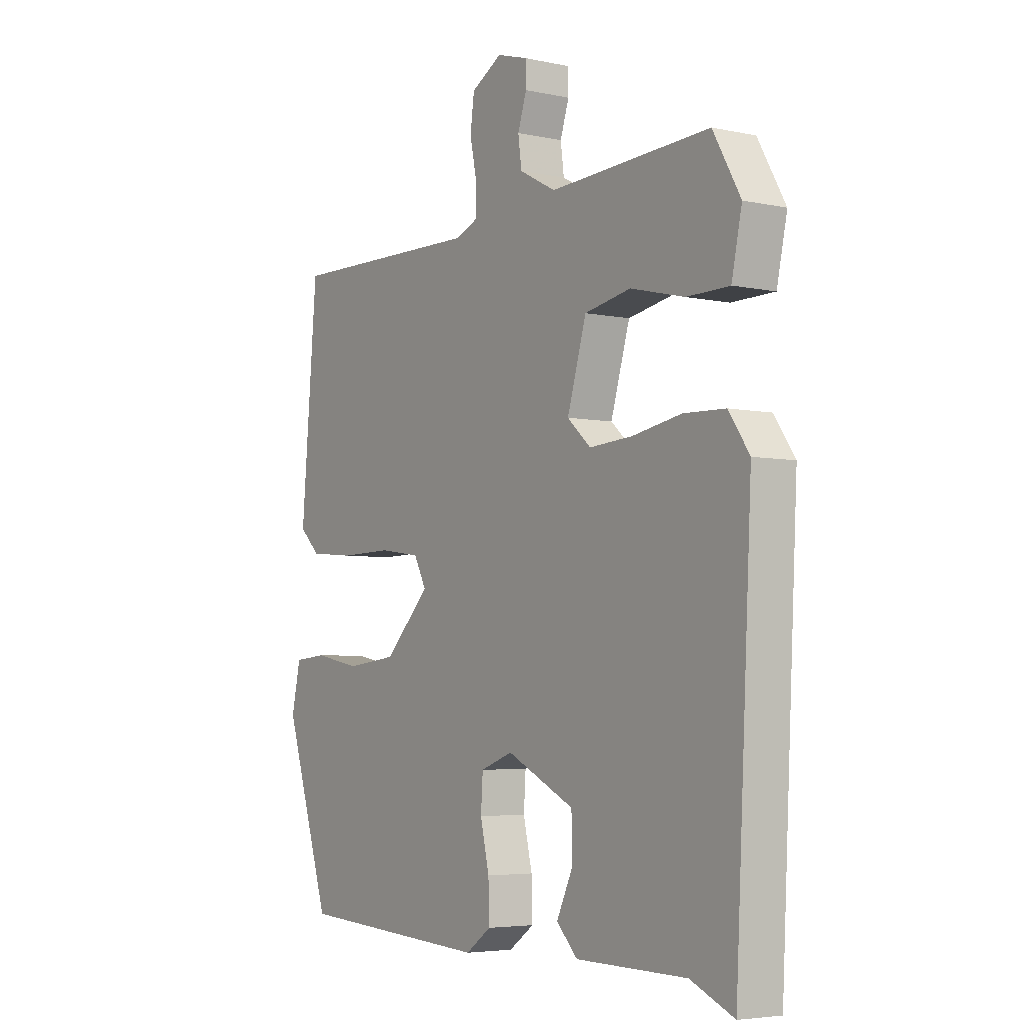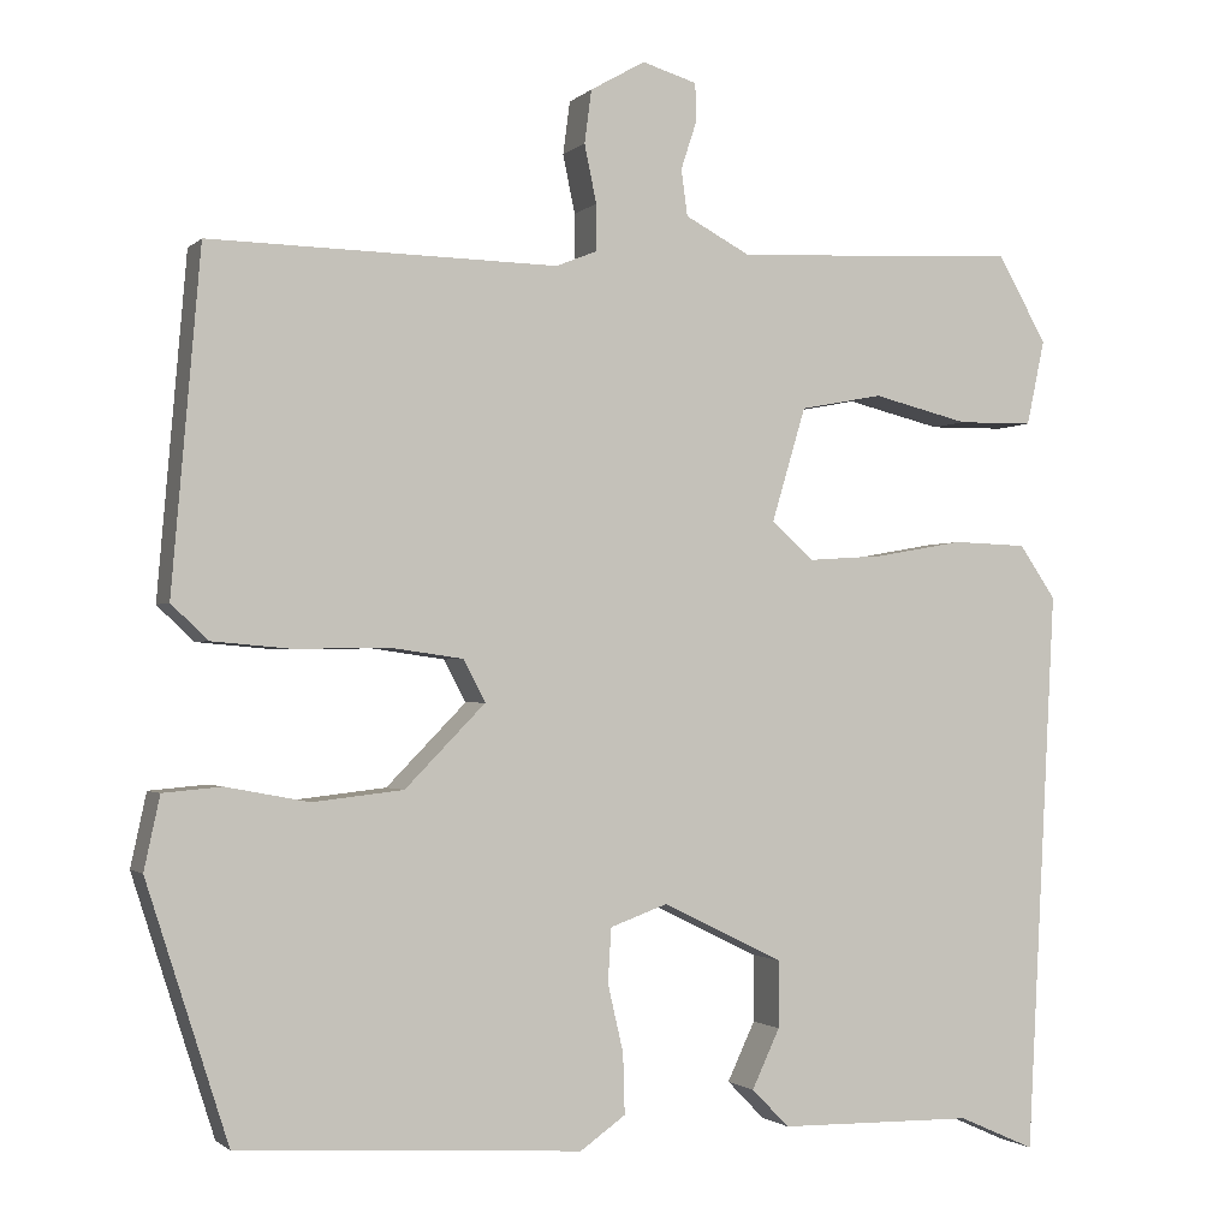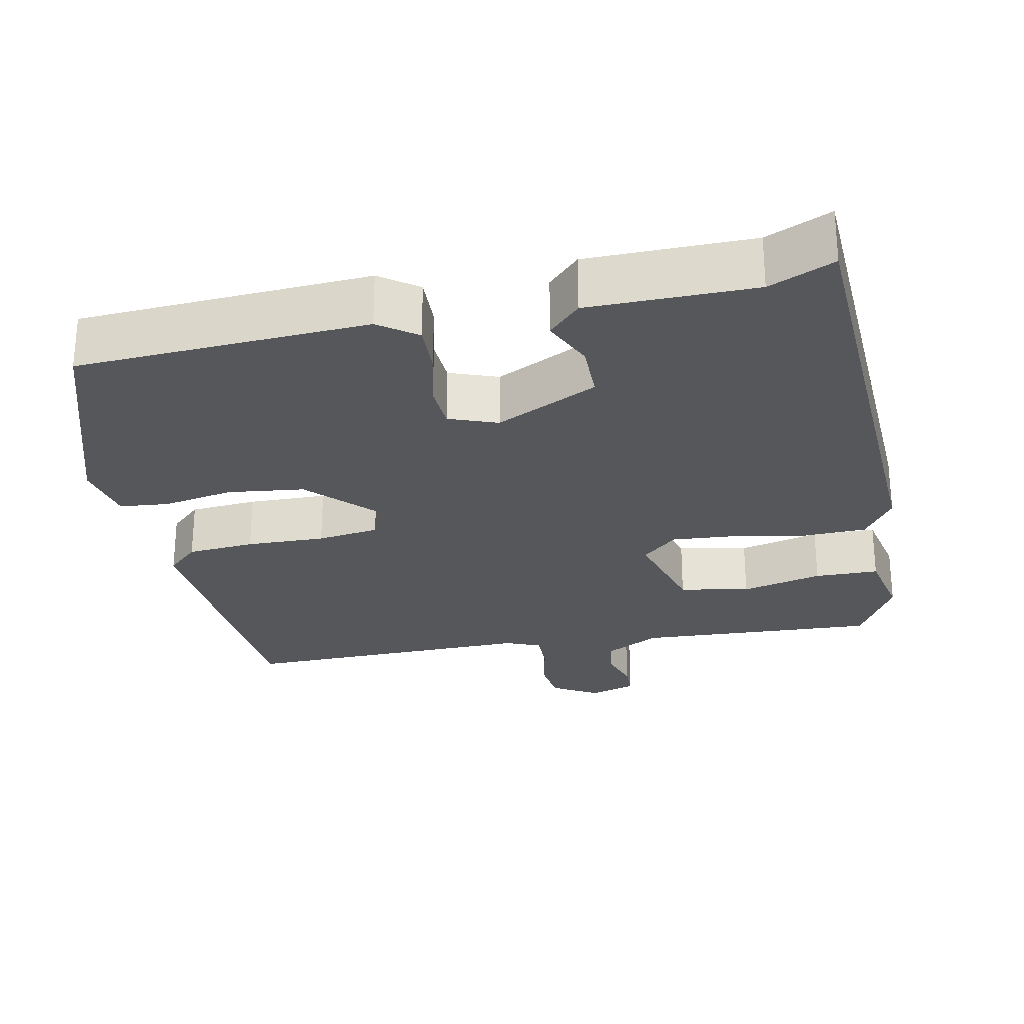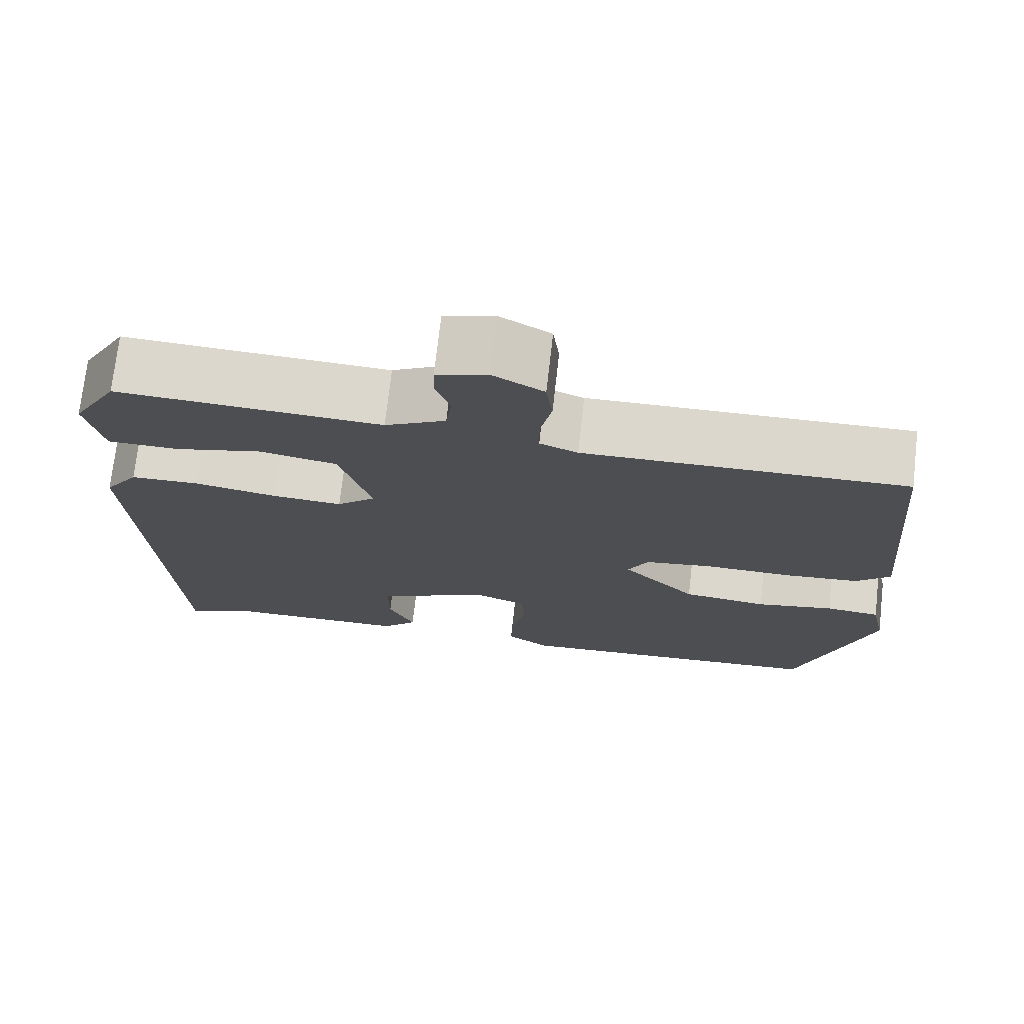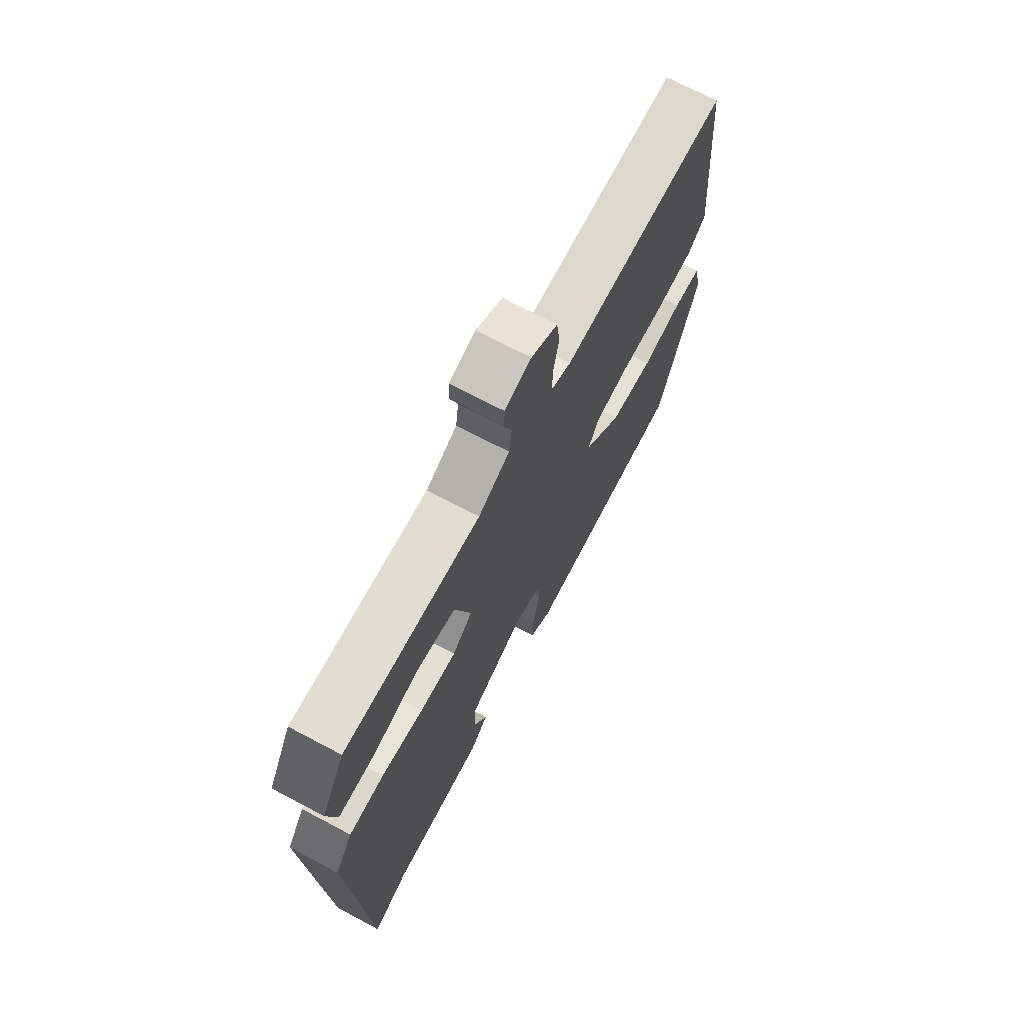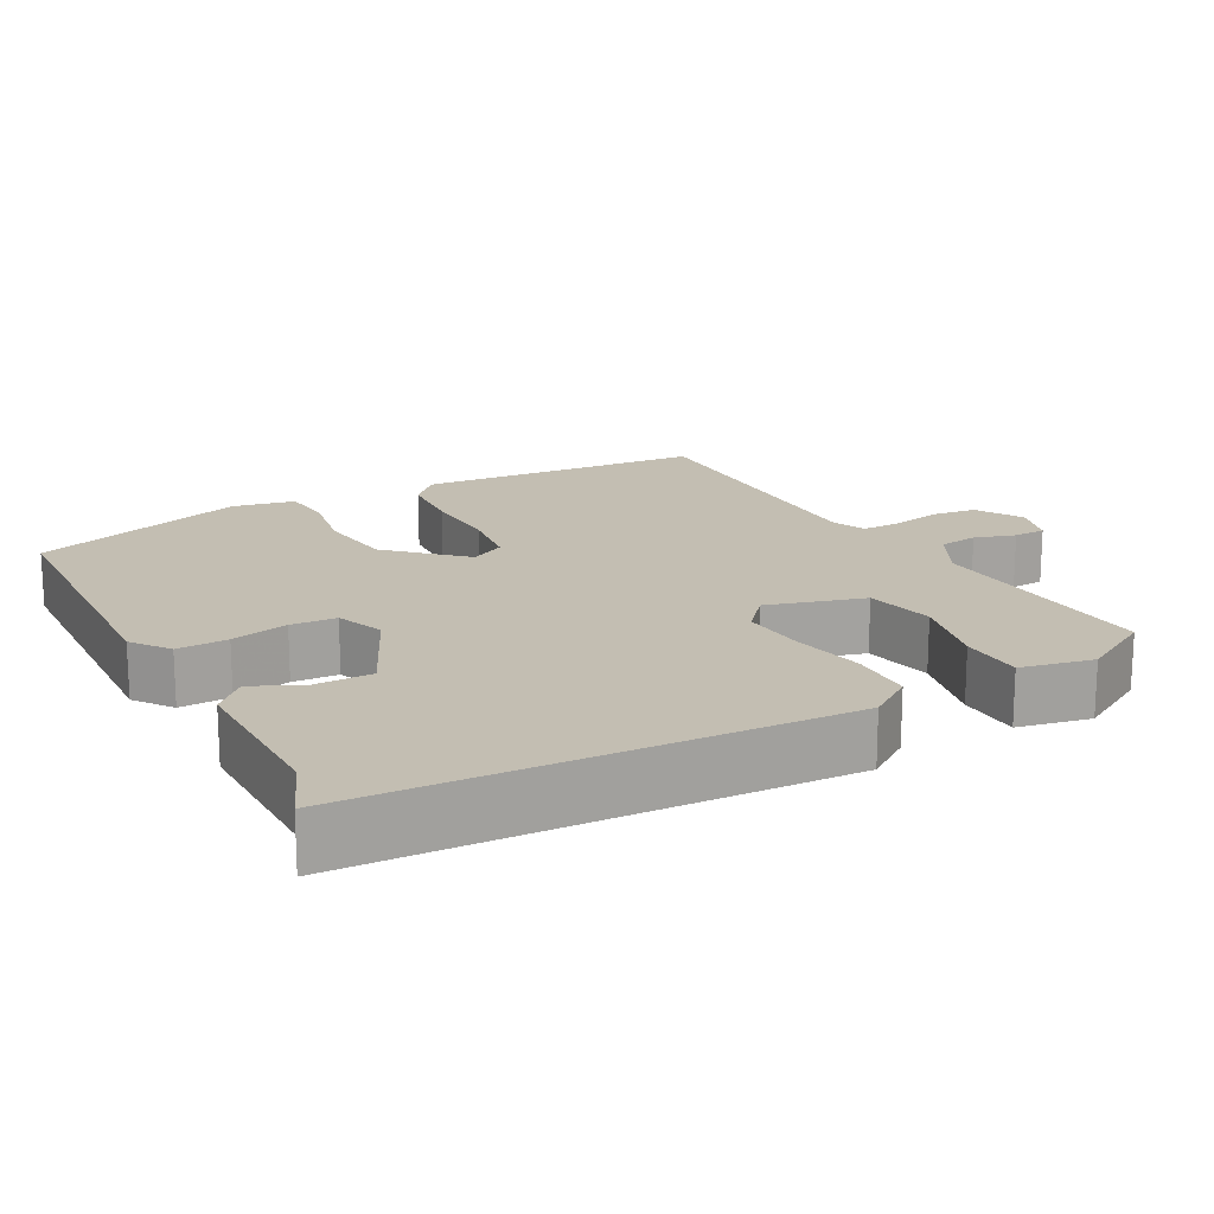
<metadata>
{"format":"obj","ext":"obj","renderer":"f3d","projection":"perspective","resolution":1024,"background":"white","views":[{"elev":-4.8,"azim":-124.3,"up":"+Z"},{"elev":-1.4,"azim":158.9,"up":"+Z"},{"elev":-27.0,"azim":-168.8,"up":"+Y"},{"elev":73.0,"azim":6.5,"up":"+Z"},{"elev":71.0,"azim":-62.1,"up":"+Z"},{"elev":17.5,"azim":-119.1,"up":"+Y"}]}
</metadata>
<code>
v 0.454 0.07 -0.505
v 0.059 0.07 -0.529
v 0.007 0.07 -0.492
v 0.009 0.07 -0.423
v 0.027 0.07 -0.345
v 0.023 0.07 -0.283
v -0.043 0.07 -0.259
v -0.181 0.07 -0.327
v -0.181 0.07 -0.404
v -0.149 0.07 -0.472
v -0.192 0.07 -0.516
v -0.417 0.07 -0.519
v -0.505 0.07 -0.558
v -0.539 0.07 0.09
v -0.497 0.07 0.151
v -0.412 0.07 0.154
v -0.311 0.07 0.136
v -0.223 0.07 0.13
v -0.175 0.07 0.173
v -0.214 0.07 0.304
v -0.309 0.07 0.322
v -0.419 0.07 0.295
v -0.506 0.07 0.296
v -0.527 0.07 0.394
v -0.471 0.07 0.493
v -0.144 0.07 0.477
v -0.069 0.07 0.517
v -0.062 0.07 0.57
v -0.08 0.07 0.625
v -0.079 0.07 0.669
v -0.016 0.07 0.688
v 0.047 0.07 0.652
v 0.055 0.07 0.591
v 0.041 0.07 0.524
v 0.041 0.07 0.471
v 0.088 0.07 0.452
v 0.488 0.07 0.46
v 0.521 0.07 0.073
v 0.479 0.07 0.033
v 0.387 0.07 0.025
v 0.28 0.07 0.027
v 0.196 0.07 0.015
v 0.171 0.07 -0.033
v 0.263 0.07 -0.127
v 0.367 0.07 -0.139
v 0.463 0.07 -0.121
v 0.53 0.07 -0.127
v 0.548 0.07 -0.211
v 0.454 0 -0.505
v 0.059 0 -0.529
v 0.007 0 -0.492
v 0.009 0 -0.423
v 0.027 0 -0.345
v 0.023 0 -0.283
v -0.043 0 -0.259
v -0.181 0 -0.327
v -0.181 0 -0.404
v -0.149 0 -0.472
v -0.192 0 -0.516
v -0.417 0 -0.519
v -0.505 0 -0.558
v -0.539 0 0.09
v -0.497 0 0.151
v -0.412 0 0.154
v -0.311 0 0.136
v -0.223 0 0.13
v -0.175 0 0.173
v -0.214 0 0.304
v -0.309 0 0.322
v -0.419 0 0.295
v -0.506 0 0.296
v -0.527 0 0.394
v -0.471 0 0.493
v -0.144 0 0.477
v -0.069 0 0.517
v -0.062 0 0.57
v -0.08 0 0.625
v -0.079 0 0.669
v -0.016 0 0.688
v 0.047 0 0.652
v 0.055 0 0.591
v 0.041 0 0.524
v 0.041 0 0.471
v 0.088 0 0.452
v 0.488 0 0.46
v 0.521 0 0.073
v 0.479 0 0.033
v 0.387 0 0.025
v 0.28 0 0.027
v 0.196 0 0.015
v 0.171 0 -0.033
v 0.263 0 -0.127
v 0.367 0 -0.139
v 0.463 0 -0.121
v 0.53 0 -0.127
v 0.548 0 -0.211
f 3 4 5
f 2 3 5
f 1 2 5
f 48 1 5
f 47 48 5
f 46 47 5
f 45 46 5
f 44 45 5 6
f 43 44 6 7
f 42 43 7 8
f 39 40 41
f 38 39 41
f 37 38 41
f 36 37 41
f 35 36 41 42
f 32 33 34
f 31 32 34
f 30 31 34
f 29 30 34
f 28 29 34
f 27 28 34 35
f 35 42 8
f 27 35 8
f 26 27 8
f 24 25 26
f 23 24 26
f 22 23 26
f 21 22 26
f 15 16 17
f 14 15 17
f 13 14 17
f 12 13 17
f 12 17 18
f 9 10 11 12
f 8 9 12 18
f 20 21 26
f 19 20 26
f 19 26 8
f 8 18 19
f 53 52 51
f 53 51 50
f 53 50 49
f 53 49 96
f 53 96 95
f 53 95 94
f 53 94 93
f 54 53 93 92
f 55 54 92 91
f 56 55 91 90
f 89 88 87
f 89 87 86
f 89 86 85
f 89 85 84
f 90 89 84 83
f 82 81 80
f 82 80 79
f 82 79 78
f 82 78 77
f 82 77 76
f 83 82 76 75
f 56 90 83
f 56 83 75
f 56 75 74
f 74 73 72
f 74 72 71
f 74 71 70
f 74 70 69
f 65 64 63
f 65 63 62
f 65 62 61
f 65 61 60
f 66 65 60
f 60 59 58 57
f 66 60 57 56
f 74 69 68
f 74 68 67
f 56 74 67
f 67 66 56
f 1 49 50 2
f 2 50 51 3
f 3 51 52 4
f 4 52 53 5
f 5 53 54 6
f 6 54 55 7
f 7 55 56 8
f 8 56 57 9
f 9 57 58 10
f 10 58 59 11
f 11 59 60 12
f 12 60 61 13
f 13 61 62 14
f 14 62 63 15
f 15 63 64 16
f 16 64 65 17
f 17 65 66 18
f 18 66 67 19
f 19 67 68 20
f 20 68 69 21
f 21 69 70 22
f 22 70 71 23
f 23 71 72 24
f 24 72 73 25
f 25 73 74 26
f 26 74 75 27
f 27 75 76 28
f 28 76 77 29
f 29 77 78 30
f 30 78 79 31
f 31 79 80 32
f 32 80 81 33
f 33 81 82 34
f 34 82 83 35
f 35 83 84 36
f 36 84 85 37
f 37 85 86 38
f 38 86 87 39
f 39 87 88 40
f 40 88 89 41
f 41 89 90 42
f 42 90 91 43
f 43 91 92 44
f 44 92 93 45
f 45 93 94 46
f 46 94 95 47
f 47 95 96 48
f 48 96 49 1

</code>
